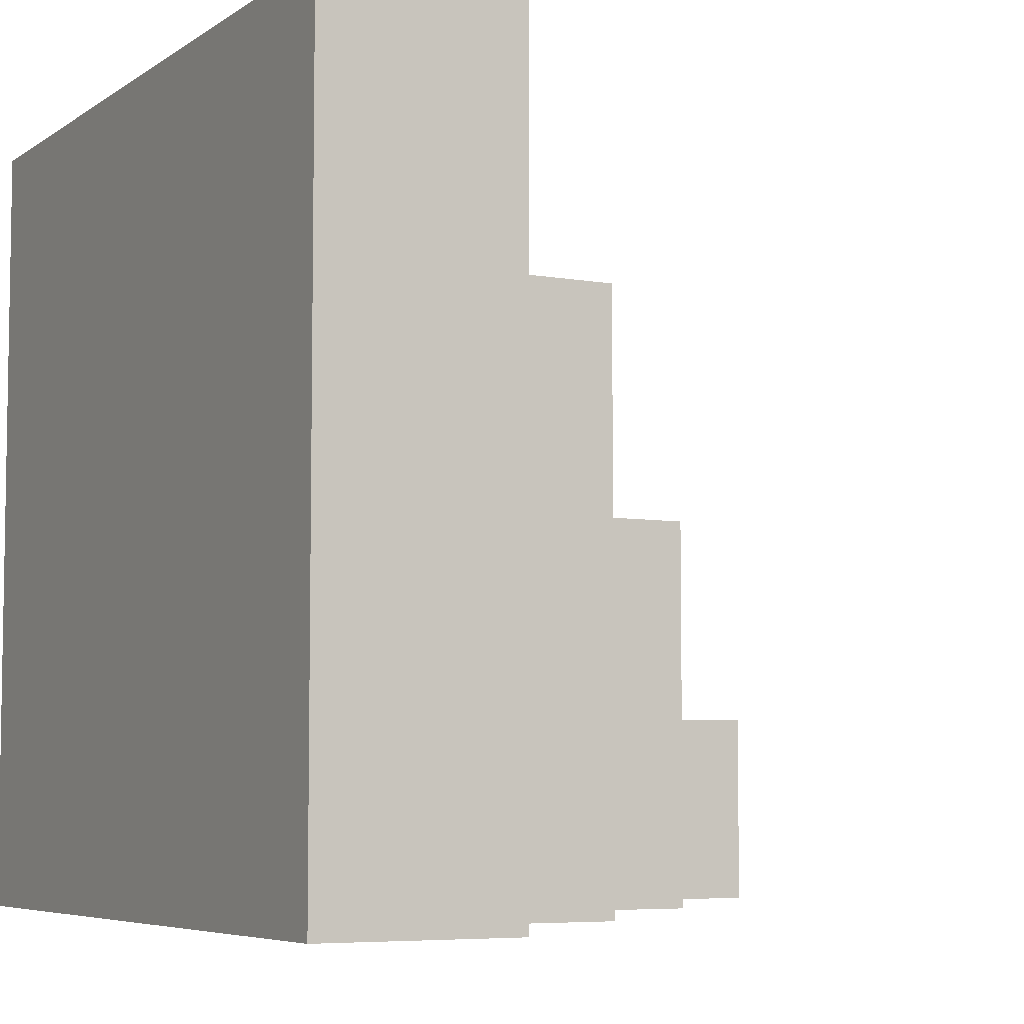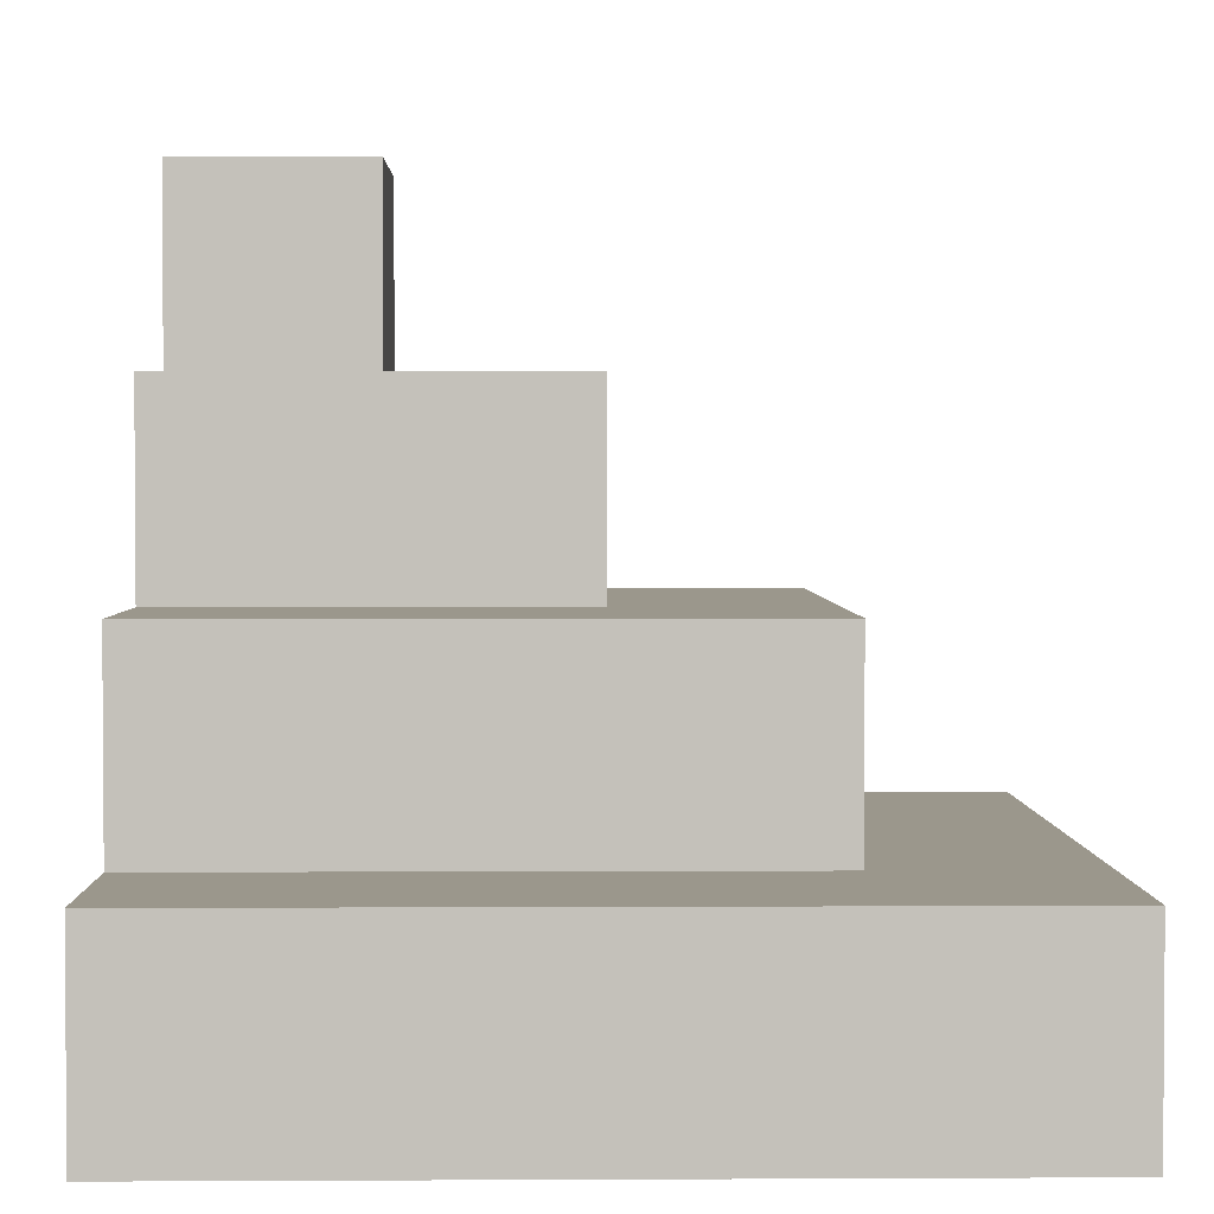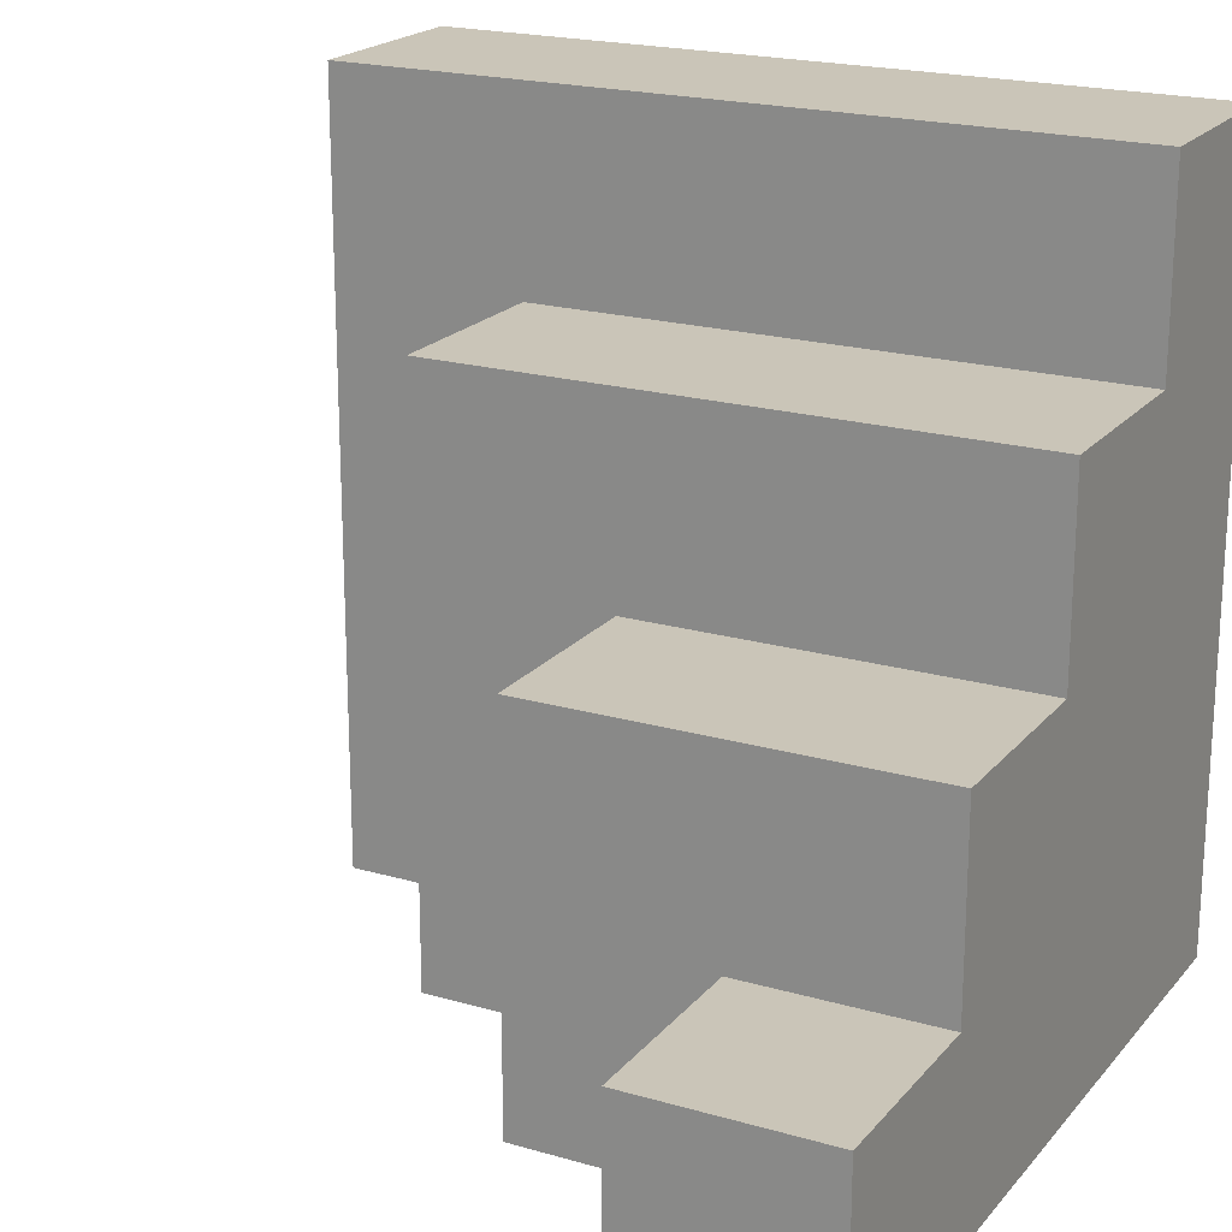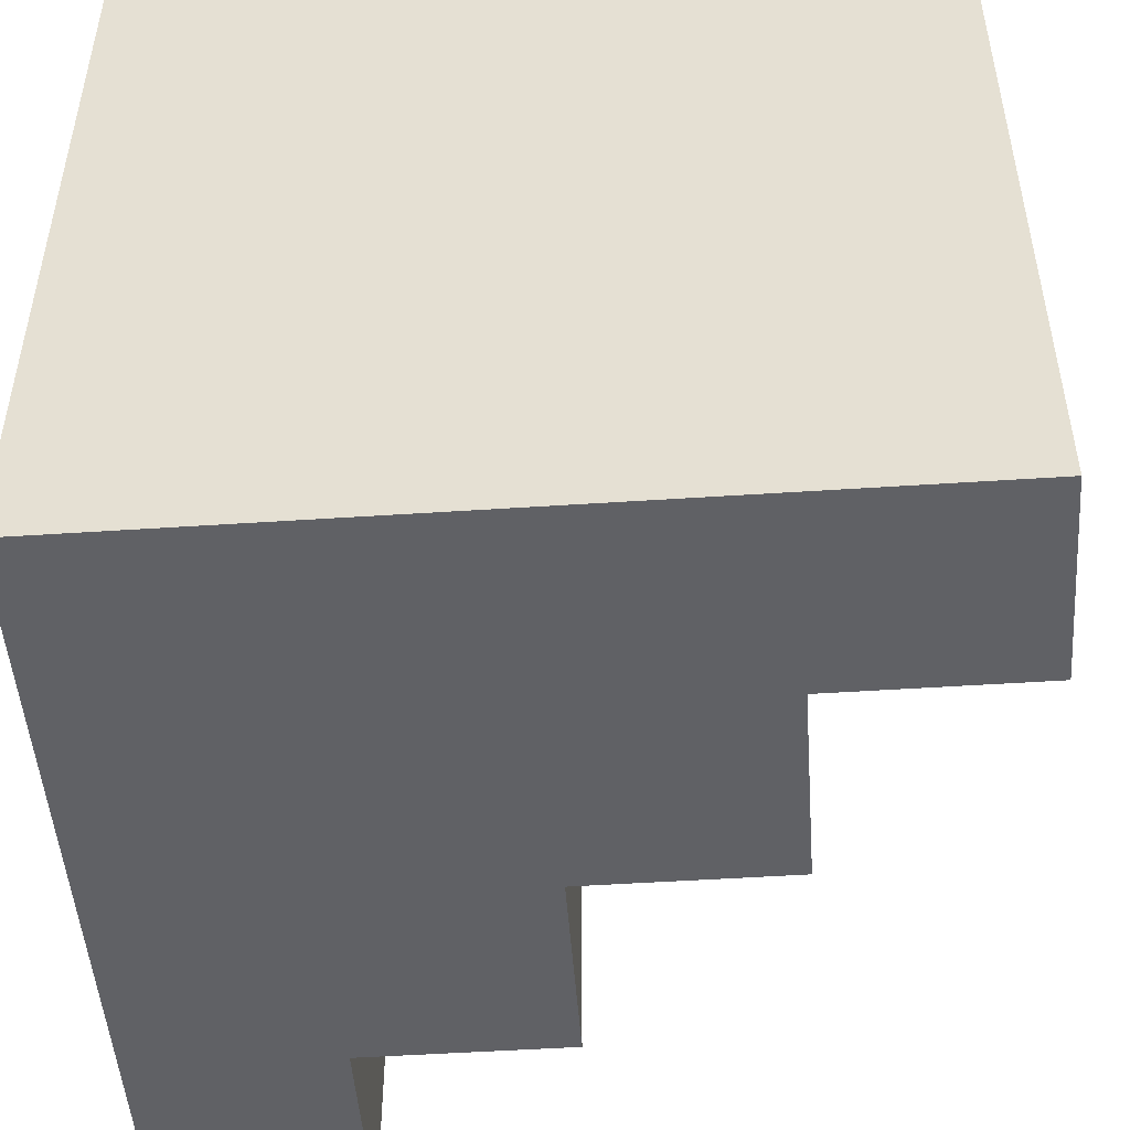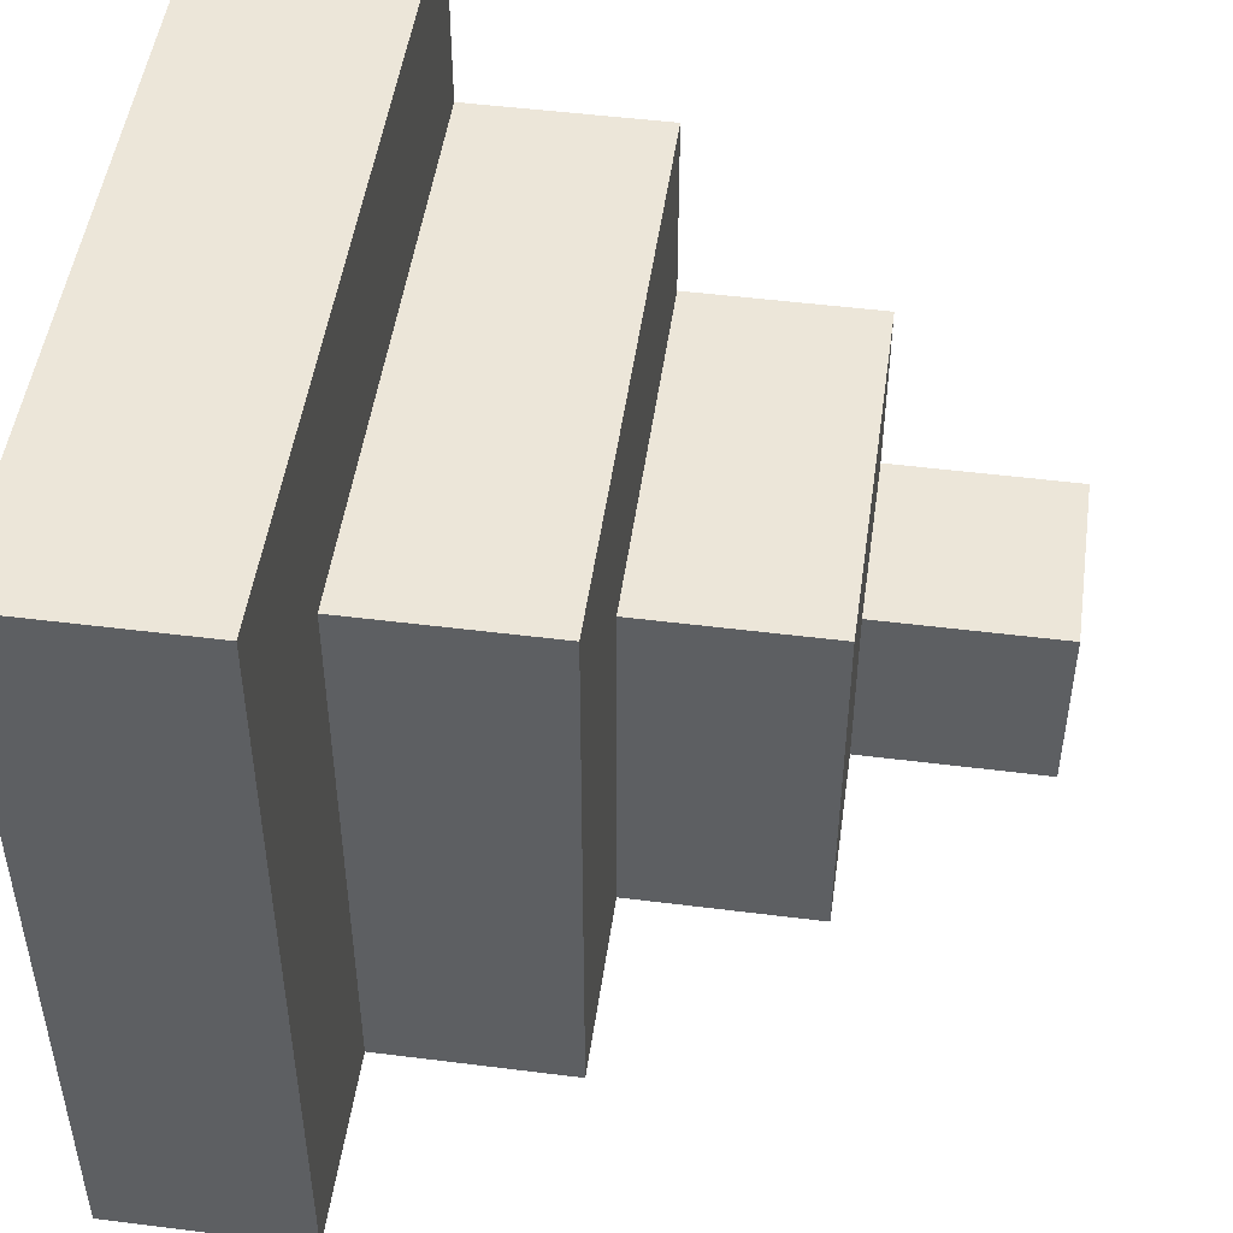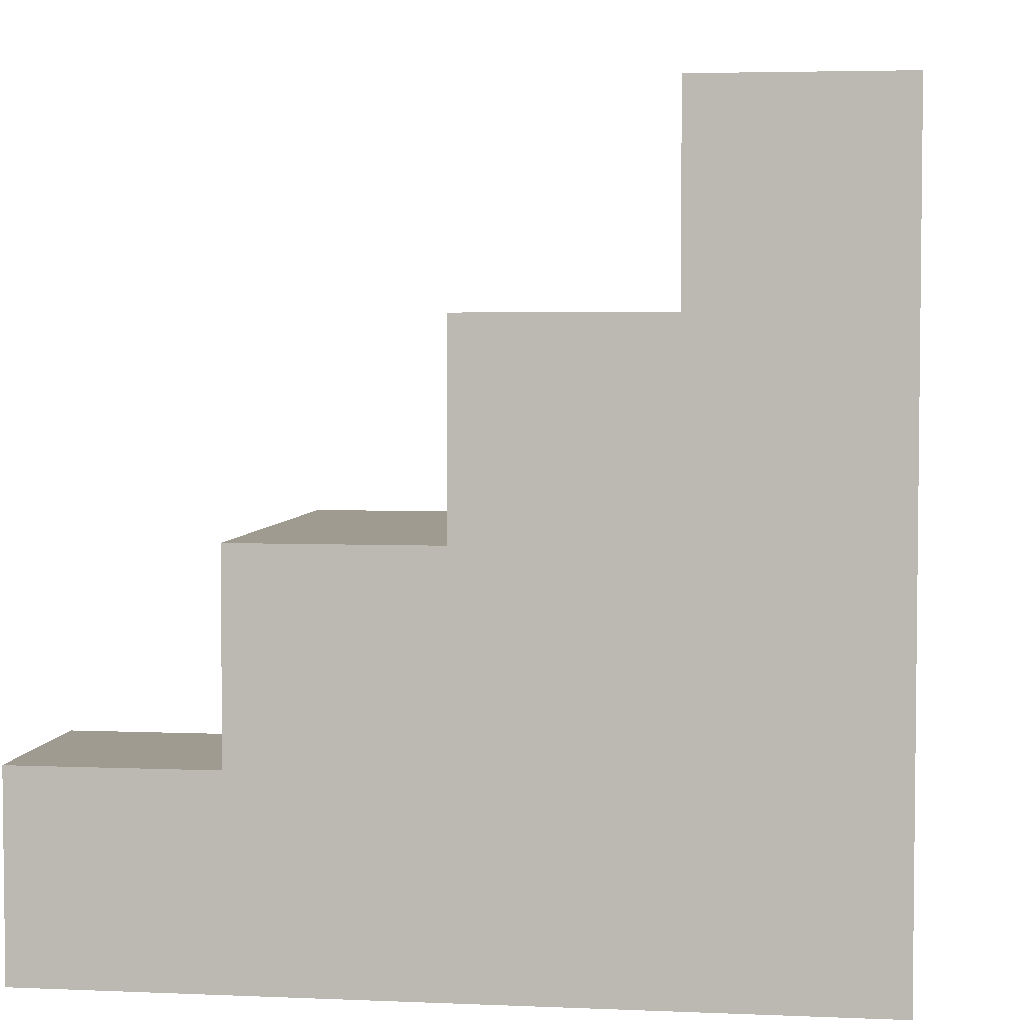
<metadata>
{"format":"obj","ext":"obj","renderer":"f3d","projection":"perspective","resolution":1024,"background":"white","views":[{"elev":-6.0,"azim":61.6,"up":"+Z"},{"elev":2.6,"azim":-1.0,"up":"+Y"},{"elev":20.3,"azim":-152.1,"up":"+Z"},{"elev":-49.3,"azim":4.2,"up":"+Z"},{"elev":49.1,"azim":98.0,"up":"+Z"},{"elev":4.2,"azim":-82.0,"up":"+Z"}]}
</metadata>
<code>
o stairs2
v 0.5 -0.5 -0.5
v -0.25 -0.5 -0.25
v 0.5 -0.5 0.5
v -0.5 0.5 -0.5
v -0.5 -0.5 -0.5
v 0 -0.5 -0.25
v -0.5 -0.5 0.5
v -0.5 -0.5 -0.25
v -0.5 -0.5 0
v -0.5 -0.5 0.25
v 0.25 -0.5 -0.25
v -0.25 0.5 -0.5
v -0.5 0.5 -0.25
v 0.5 -0.5 0.25
v 0.5 -0.5 0
v 0.5 -0.5 -0.25
v 0.5 -0.25 -0.5
v -0.5 -0.25 0.5
v 0 -0.5 -0.5
v 0.25 -0.5 0.5
v 0 -0.5 0.5
v 0.25 -0.5 -0.5
v 0.5 -0.25 0.5
v -0.5 0.25 -0.5
v -0.5 0 -0.5
v -0.5 -0.25 -0.5
v 0 0.25 0
v 0.5 -0.25 0
v 0 0 -0.25
v 0.25 -0.25 0
v 0.5 -0.25 -0.25
v -0.25 -0.5 0.5
v 0.25 -0.25 -0.25
v 0.5 -0.25 0.25
v -0.25 -0.5 -0.5
v -0.5 0 0.25
v -0.5 -0.25 0.25
v -0.5 0.25 0
v -0.5 0 0
v -0.5 -0.25 0
v -0.5 0.25 -0.25
v -0.5 0 -0.25
v -0.5 -0.25 -0.25
v 0.25 -0.5 0
v 0 -0.5 0
v -0.25 -0.5 0
v 0.25 -0.5 0.25
v 0 -0.5 0.25
v -0.25 -0.5 0.25
v -0.25 0.5 -0.25
v -0.25 0.25 0
v 0 0.25 -0.25
v -0.25 0.25 -0.25
v -0.25 -0.25 -0.5
v 0 -0.25 -0.5
v 0.25 -0.25 -0.5
v -0.25 0 -0.5
v 0 0 -0.5
v 0.25 0 -0.5
v -0.25 0.25 -0.5
v 0 0.25 -0.5
v 0.25 -0.25 0.25
v 0 -0.25 0.25
v -0.25 -0.25 0.25
v 0.25 -0.25 0.5
v 0 -0.25 0.5
v -0.25 -0.25 0.5
v -0.25 0 0.25
v 0 0 0
v -0.25 0 0
v 0.25 0 -0.25
v 0.25 0 0
v 0 0 0.25
v 0.25 0 0.25
f 41 13 4 24
f 47 14 3 20
f 20 65 66 21
f 3 23 65 20
f 22 1 16 11
f 11 16 15 44
f 44 15 14 47
f 21 66 67 32
f 12 4 13 50
f 9 40 43 8
f 40 39 42 43
f 39 38 41 42
f 10 37 40 9
f 37 36 39 40
f 36 68 70 39
f 7 18 37 10
f 65 23 34 62
f 28 31 33 30
f 15 16 31 28
f 34 28 30 62
f 14 15 28 34
f 51 27 52 53
f 31 17 56 33
f 33 56 59 71
f 22 56 17 1
f 71 72 30 33
f 14 34 23 3
f 64 68 36 37
f 8 43 26 5
f 43 42 25 26
f 42 41 24 25
f 32 67 18 7
f 70 51 38 39
f 25 24 60 57
f 57 60 61 58
f 51 70 69 27
f 26 25 57 54
f 54 57 58 55
f 55 58 59 56
f 5 26 54 35
f 35 54 55 19
f 19 55 56 22
f 18 67 64 37
f 67 66 63 64
f 66 65 62 63
f 13 41 53 50
f 38 51 53 41
f 69 29 52 27
f 29 58 61 52
f 9 46 49 10
f 46 45 48 49
f 45 44 47 48
f 8 2 46 9
f 2 6 45 46
f 6 11 44 45
f 5 35 2 8
f 35 19 6 2
f 19 22 11 6
f 24 4 12 60
f 52 61 60 53
f 53 60 12 50
f 10 49 32 7
f 49 48 21 32
f 48 47 20 21
f 62 30 72 74
f 69 72 71 29
f 59 58 29 71
f 73 69 70 68
f 63 73 68 64
f 72 69 73 74
f 62 74 73 63
f 17 31 16 1

</code>
